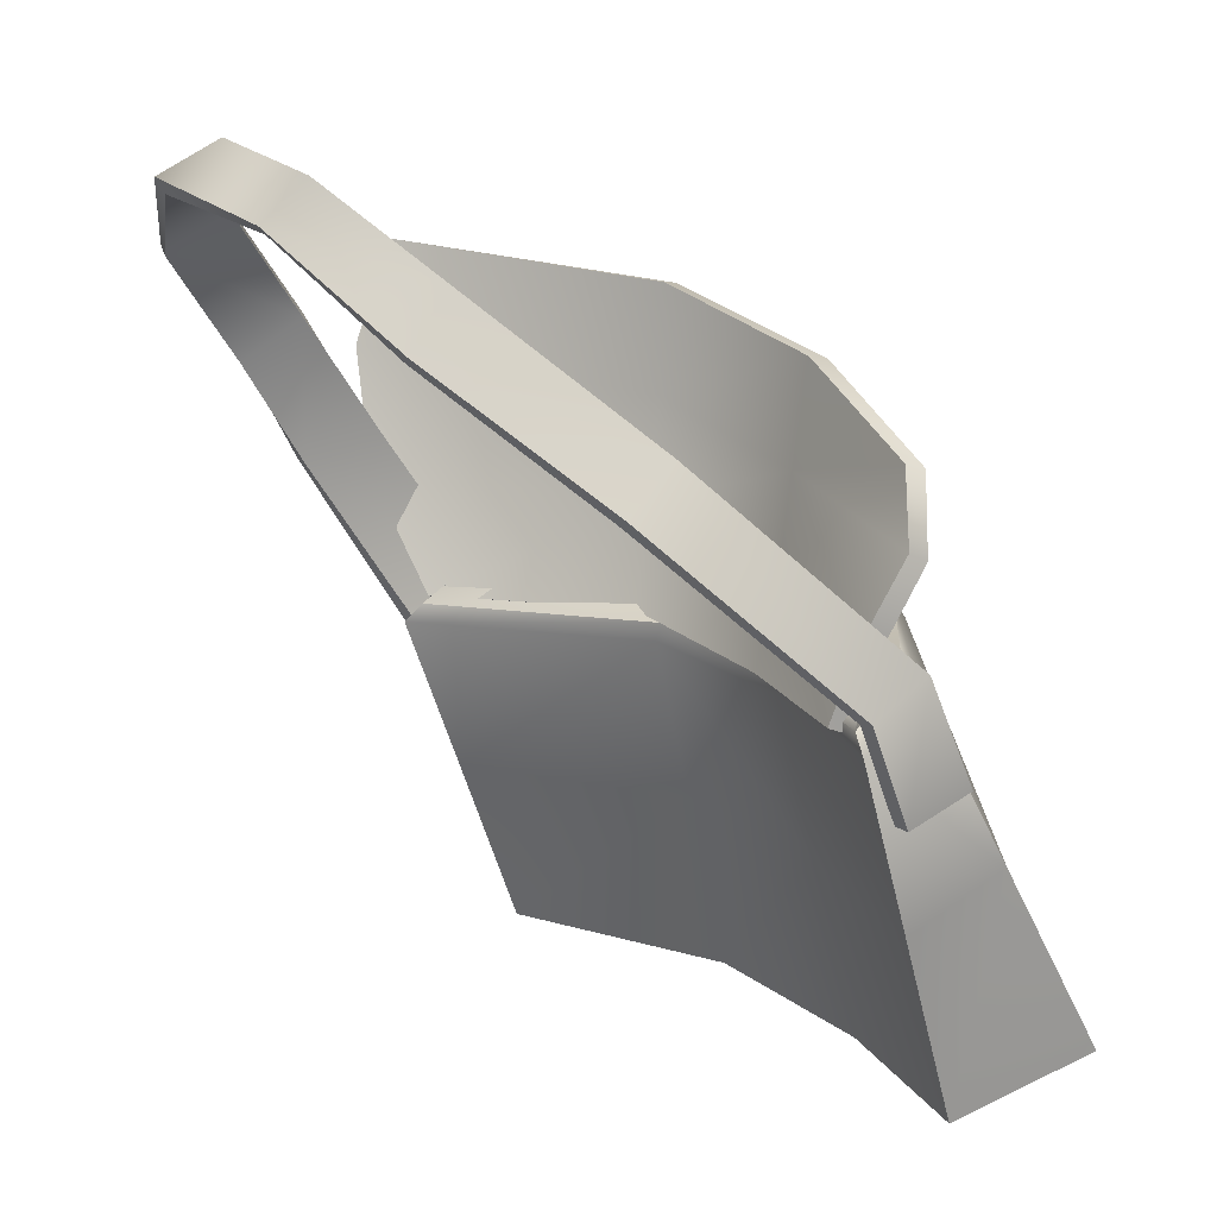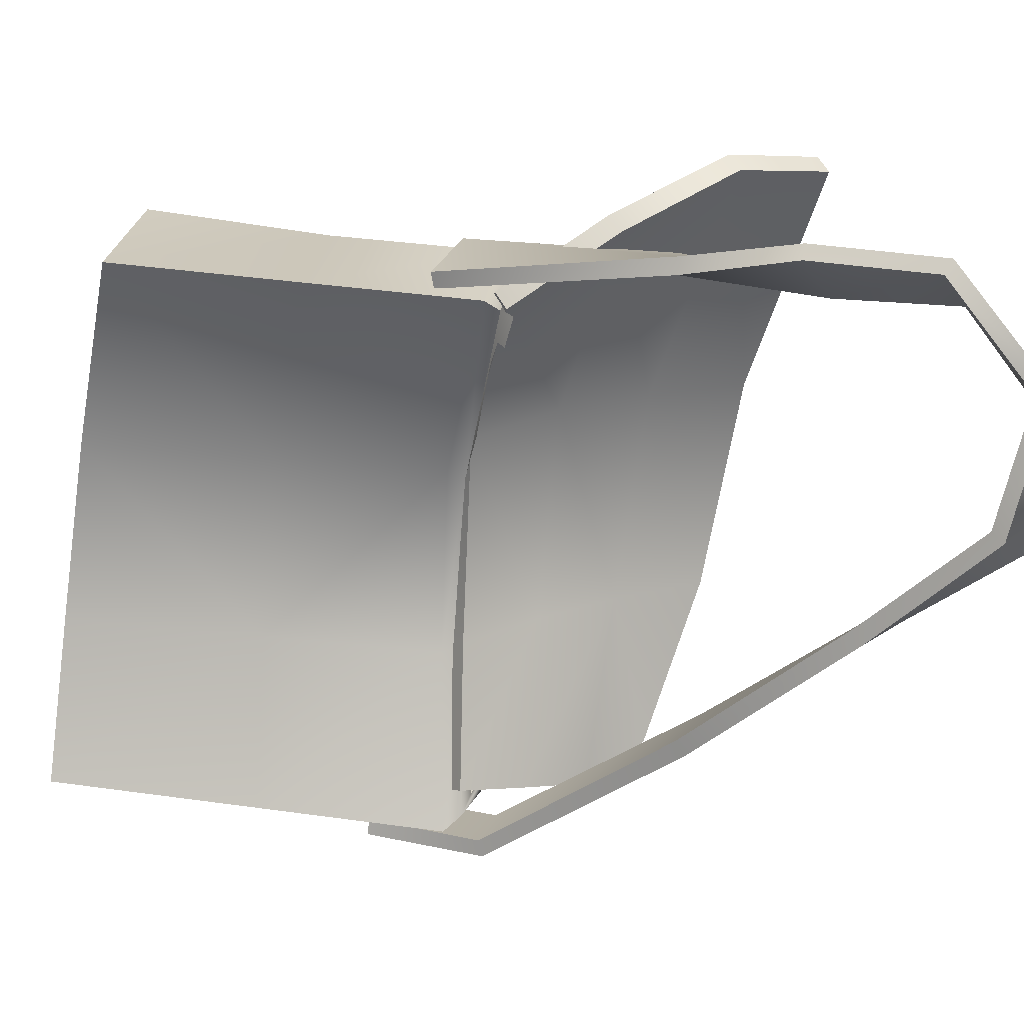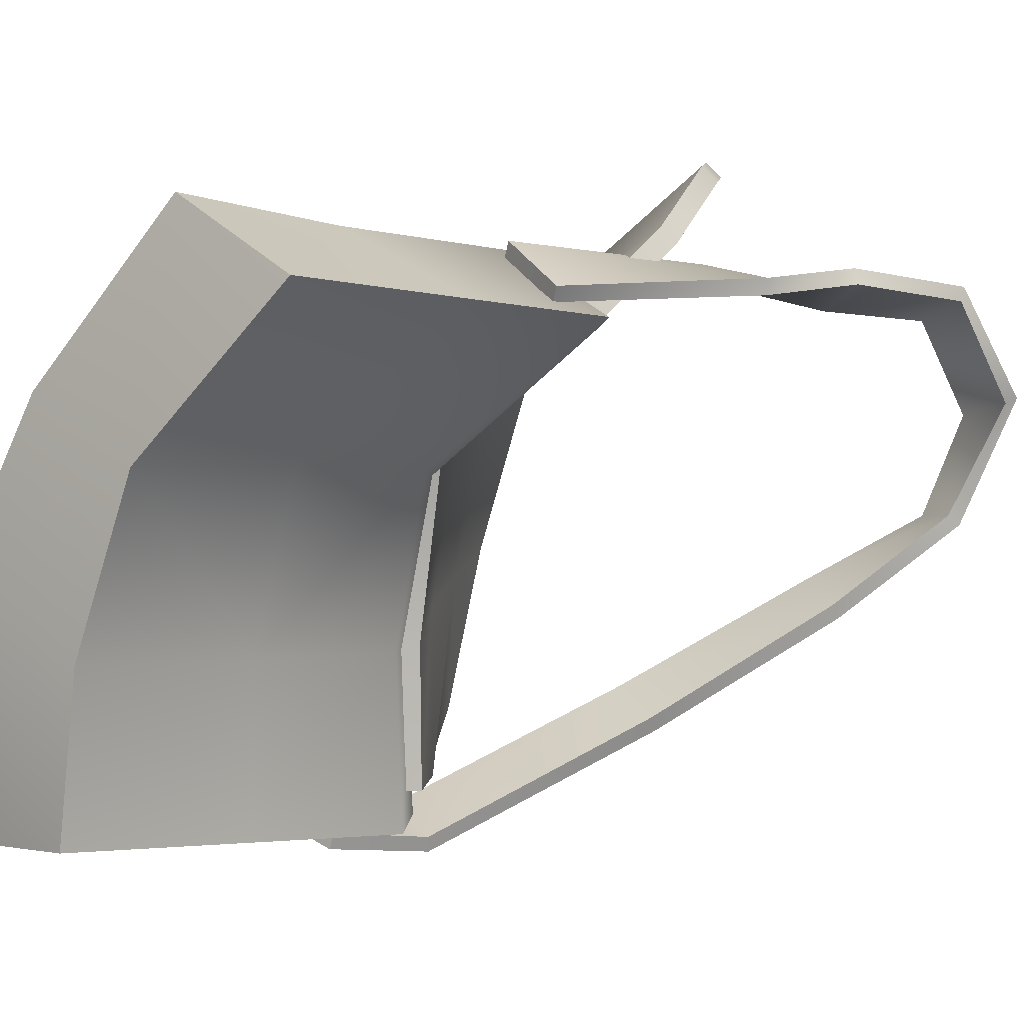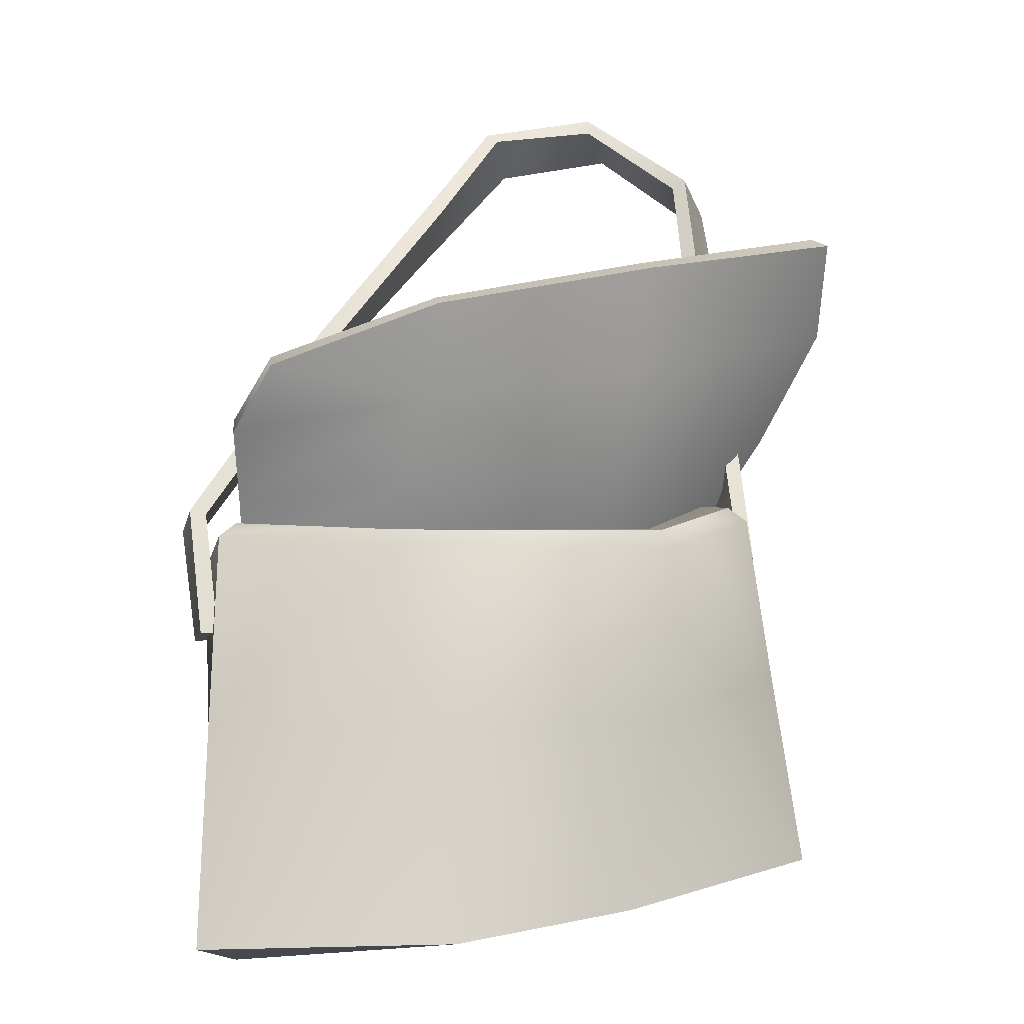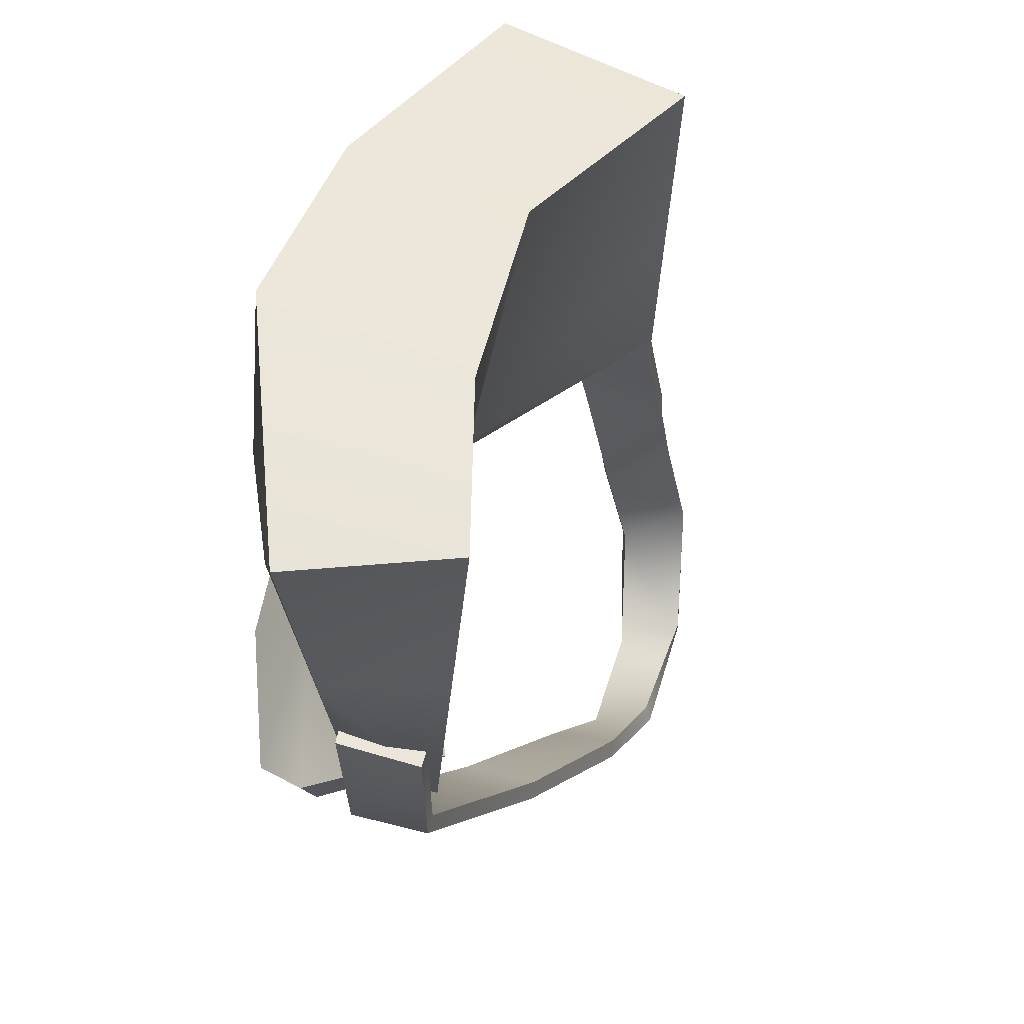
<metadata>
{"format":"obj","ext":"obj","renderer":"f3d","projection":"perspective","resolution":1024,"background":"white","views":[{"elev":17.3,"azim":156.7,"up":"+Y"},{"elev":-1.0,"azim":78.7,"up":"+Z"},{"elev":5.9,"azim":28.1,"up":"+Z"},{"elev":6.1,"azim":-87.8,"up":"+Y"},{"elev":-25.7,"azim":-22.7,"up":"+Z"}]}
</metadata>
<code>
o model_5
v 140.3 113.3 -0.1792
v 132.6 115.9 2.993
v 141.3 112 0.3088
v 132.8 114.9 4.346
v 137.3 101.4 1.618
v 126.7 104.5 5.855
v 132.8 89.39 3.104
v 122.8 92.8 7.785
v 140.3 113.3 -0.1792
v 141.3 112 0.3088
v 128.1 113.3 -10.05
v 128.4 112 -9.674
v 126.1 112 -21.63
v 122.7 100.5 -20.61
v 122.7 100.1 -32.04
v 118.4 86.69 -30.42
v 137.3 101.4 1.618
v 125.6 101 -8.831
v 122.5 88.49 -7.877
v 119 87.59 -19.48
v 132.8 89.39 3.104
v 119.3 108.8 -31.53
v 124.1 107.5 -32.77
v 122.9 116.3 -32.81
v 127.1 114.3 -34.05
v 134.6 127.6 -25.4
v 138.2 124.8 -26.89
v 147.9 133.3 -19.66
v 144.8 136.8 -18.35
v 153.7 139.8 -13.84
v 150.9 142.6 -14.27
v 153.5 143.3 -7.189
v 157.2 141.1 -6.102
v 151.9 138.9 -0.5341
v 155.6 136.3 0.9078
v 147.4 132.1 0.2423
v 150.9 129.3 2.106
v 147.2 122.7 1.485
v 141.9 124 2.328
v 134 112.2 3.903
v 139.9 113.7 -0.0461
v 139.1 113.1 1.107
v 128.9 113.5 -7.544
v 127.7 112.9 -6.857
v 127.2 113.3 -21.03
v 125.8 112.7 -20.97
v 127.4 113.1 -30.73
v 126 112.5 -30.75
v 139 114.3 -0.4898
v 134.5 102.3 1.063
v 133.1 115.9 1.13
v 127 104.1 2.838
v 130.8 91.56 2.328
v 123.6 93.98 5.078
v 125.6 114.1 -31.06
v 120.8 101 -29.84
v 123.5 114.4 -21.54
v 119.8 101.4 -20.28
v 126.2 114.3 -8.232
v 123 101.7 -7.367
v 134.5 102.3 1.063
v 130.8 91.56 2.328
v 121.4 91.3 -7.5
v 117.6 90.32 -19.46
v 117.2 89.05 -28.84
v 123.8 107.5 -33.83
v 124.1 107.5 -32.77
v 119 108.8 -32.61
v 119.3 108.8 -31.53
v 111.1 91.22 -29.55
v 117.2 89.05 -28.84
v 117.7 102.6 -29.24
v 120.8 101 -29.84
v 125.6 114.1 -31.06
v 119 108.8 -32.61
v 119.3 108.8 -31.53
v 122.8 116.6 -33.88
v 122.9 116.3 -32.81
v 134.7 128.2 -26.33
v 134.6 127.6 -25.4
v 145.1 137.4 -19.32
v 144.8 136.8 -18.35
v 151.5 143.1 -15.04
v 150.9 142.6 -14.27
v 154.1 144.3 -7.212
v 153.5 143.3 -7.189
v 152 139.6 0.3754
v 151.9 138.9 -0.5341
v 147.2 132.4 1.307
v 147.4 132.1 0.2423
v 142.1 124.1 3.415
v 141.9 124 2.328
v 134.4 112 4.945
v 134 112.2 3.903
v 124.1 107.5 -32.77
v 123.8 107.5 -33.83
v 127.1 114.3 -34.05
v 127 114.6 -35.12
v 138.2 124.8 -26.89
v 138.3 125.5 -27.82
v 147.9 133.3 -19.66
v 148.1 133.9 -20.61
v 153.7 139.8 -13.84
v 154.3 140.4 -14.55
v 157.2 141.1 -6.102
v 157.7 142.1 -5.814
v 155.6 136.3 0.9078
v 155.6 136.9 1.862
v 150.9 129.3 2.106
v 150.6 129.5 3.148
v 147.2 122.7 1.485
v 147.3 122.7 2.594
v 138.8 109.4 1.241
v 139.2 109.1 2.239
v 138.8 109.4 1.241
v 139.2 109.1 2.239
v 134 112.2 3.903
v 134.4 112 4.945
v 122.7 115.7 -30.73
v 124.4 115.4 -29.75
v 126.5 113.3 -32.41
v 126 113.4 -21.28
v 123.5 114.4 -21.54
v 128.1 113.3 -10.05
v 126.2 114.3 -8.232
v 140.3 113.3 -0.1792
v 139 114.3 -0.4898
v 132.6 115.9 2.993
v 133.1 115.9 1.13
v 117.8 116 -2.043
v 120.2 115.7 -2.886
v 116.9 116 -19.1
v 119.6 115.3 -19.08
v 122.7 115.7 -30.73
v 124.4 115.4 -29.75
v 132.8 89.39 3.104
v 122.8 92.8 7.785
v 122.5 88.49 -7.877
v 112.9 91.9 -3.995
v 119 87.59 -19.48
v 107.8 91.02 -14.91
v 118.4 86.69 -30.42
v 109 90.12 -31.46
v 127.4 113.1 -30.73
v 126 112.5 -30.75
v 125.5 117.8 -30.75
v 124.2 117.1 -30.7
v 122.6 122.7 -30.79
v 121.3 122 -30.62
v 121.5 127 -28.06
v 120.1 126.6 -27.89
v 121.9 131 -17.04
v 120.5 130.6 -16.77
v 125.1 133.2 -3.462
v 123.9 133 -2.619
v 138.7 134.9 9.227
v 137.8 134.4 10.29
v 139.1 113.1 1.107
v 139.9 113.7 -0.0461
v 141.1 120 5.81
v 141.9 120.6 4.679
v 140.4 127.8 9.848
v 141.3 128.3 8.761
v 137.8 134.4 10.29
v 138.7 134.9 9.227
v 122.7 115.7 -30.73
v 126.5 113.3 -32.41
v 122.1 114.9 -31.81
v 126.5 112.1 -33.48
v 115.9 103.2 -31.66
v 122.7 100.1 -32.04
v 118.4 86.69 -30.42
v 126 113.4 -21.28
v 126.5 112.1 -33.48
v 132.6 115.9 2.993
v 117.8 116 -2.043
v 132.8 114.9 4.346
v 117.5 114.9 -1.222
v 126.7 104.5 5.855
v 116.5 104.1 -1.244
v 122.8 92.8 7.785
v 112.9 91.9 -3.995
v 111.8 103.7 -17.84
v 116.2 114.9 -19.26
v 116.9 116 -19.1
v 122.1 114.9 -31.81
v 115.9 103.2 -31.66
v 109 90.12 -31.46
v 107.8 91.02 -14.91
v 119.6 115.3 -19.08
v 117.7 102.6 -29.24
v 114.7 102.6 -17.9
v 111.1 91.22 -29.55
v 110.5 92.29 -15.57
v 119.1 103.5 -2.841
v 115.2 93.36 -5.348
v 120.2 115.7 -2.886
v 127 104.1 2.838
v 123.6 93.98 5.078
v 119 108.8 -32.61
v 122.8 116.6 -33.88
v 123.8 107.5 -33.83
v 127 114.6 -35.12
v 134.7 128.2 -26.33
v 138.3 125.5 -27.82
v 148.1 133.9 -20.61
v 145.1 137.4 -19.32
v 154.3 140.4 -14.55
v 151.5 143.1 -15.04
v 154.1 144.3 -7.212
v 157.7 142.1 -5.814
v 152 139.6 0.3754
v 155.6 136.9 1.862
v 147.2 132.4 1.307
v 150.6 129.5 3.148
v 147.3 122.7 2.594
v 142.1 124.1 3.415
v 134.4 112 4.945
v 139.2 109.1 2.239
v 137.8 134.4 10.29
v 123.9 133 -2.619
v 140.4 127.8 9.848
v 124.6 126 -3.573
v 141.1 120 5.81
v 125.7 119.4 -4.683
v 139.1 113.1 1.107
v 127.7 112.9 -6.857
v 120.5 130.6 -16.77
v 122 124.1 -17.95
v 123.5 118.3 -19.37
v 125.8 112.7 -20.97
v 124.2 117.1 -30.7
v 126 112.5 -30.75
v 121.3 122 -30.62
v 120.1 126.6 -27.89
v 111.1 91.22 -29.55
v 110.5 92.29 -15.57
v 117.2 89.05 -28.84
v 117.6 90.32 -19.46
v 115.2 93.36 -5.348
v 121.4 91.3 -7.5
v 123.6 93.98 5.078
v 130.8 91.56 2.328
v 138.7 134.9 9.227
v 141.3 128.3 8.761
v 125.1 133.2 -3.462
v 125.8 126.3 -4.35
v 121.9 131 -17.04
v 123.5 124.5 -18.15
v 121.5 127 -28.06
v 122.6 122.7 -30.79
v 141.9 120.6 4.679
v 126.9 119.9 -5.459
v 124.9 118.8 -19.48
v 125.5 117.8 -30.75
v 127.4 113.1 -30.73
v 139.9 113.7 -0.0461
v 128.9 113.5 -7.544
v 127.2 113.3 -21.03
v 109 90.12 -31.46
v 139 114.3 -0.4898
v 124.4 115.4 -29.75
v 133.1 115.9 1.13
v 138.8 109.4 1.241
f 1 2 3
f 2 4 3
f 3 4 5
f 4 6 5
f 5 6 7
f 6 8 7
f 7 8 8
f 8 9 8
f 8 9 9
f 9 10 9
f 9 10 11
f 10 12 11
f 11 12 13
f 12 14 13
f 13 14 15
f 14 16 15
f 15 16 16
f 16 10 16
f 16 10 10
f 10 17 10
f 10 17 12
f 17 18 12
f 12 18 14
f 18 19 14
f 14 19 20
f 19 20 20
f 20 20 19
f 20 19 19
f 19 19 19
f 19 18 19
f 19 18 21
f 18 17 21
f 21 17 17
f 17 22 17
f 17 22 22
f 22 23 22
f 22 23 24
f 23 25 24
f 24 25 26
f 25 27 26
f 26 27 28
f 27 28 28
f 28 28 26
f 28 26 26
f 26 26 26
f 26 28 26
f 26 28 29
f 28 30 29
f 29 30 31
f 30 32 31
f 31 32 32
f 32 30 32
f 32 30 30
f 30 33 30
f 30 33 32
f 33 34 32
f 32 34 34
f 34 33 34
f 34 33 33
f 33 35 33
f 33 35 34
f 35 36 34
f 34 36 36
f 36 35 36
f 36 35 35
f 35 37 35
f 35 37 36
f 37 38 36
f 36 38 39
f 38 40 39
f 39 40 40
f 40 41 40
f 40 41 41
f 41 42 41
f 41 42 43
f 42 44 43
f 43 44 45
f 44 46 45
f 45 46 47
f 46 48 47
f 47 48 48
f 48 49 48
f 48 49 49
f 49 50 49
f 49 50 51
f 50 52 51
f 51 52 52
f 52 50 52
f 52 50 50
f 50 53 50
f 50 53 52
f 53 54 52
f 52 54 54
f 54 55 54
f 54 55 55
f 55 56 55
f 55 56 57
f 56 58 57
f 57 58 59
f 58 60 59
f 59 60 61
f 60 62 61
f 61 62 62
f 62 60 62
f 62 60 63
f 60 58 63
f 63 58 64
f 58 65 64
f 64 65 65
f 65 66 65
f 65 66 66
f 66 67 66
f 66 67 68
f 67 69 68
f 68 69 69
f 69 70 69
f 69 70 70
f 70 71 70
f 70 71 72
f 71 73 72
f 72 73 74
f 73 74 74
f 74 74 75
f 74 75 75
f 75 75 75
f 75 76 75
f 75 76 77
f 76 78 77
f 77 78 79
f 78 80 79
f 79 80 81
f 80 82 81
f 81 82 83
f 82 84 83
f 83 84 85
f 84 86 85
f 85 86 87
f 86 88 87
f 87 88 89
f 88 90 89
f 89 90 91
f 90 92 91
f 91 92 93
f 92 94 93
f 93 94 94
f 94 95 94
f 94 95 95
f 95 96 95
f 95 96 97
f 96 98 97
f 97 98 99
f 98 100 99
f 99 100 101
f 100 102 101
f 101 102 103
f 102 104 103
f 103 104 105
f 104 106 105
f 105 106 107
f 106 108 107
f 107 108 109
f 108 110 109
f 109 110 111
f 110 112 111
f 111 112 113
f 112 114 113
f 113 114 114
f 114 115 114
f 114 115 115
f 115 116 115
f 115 116 117
f 116 118 117
f 117 118 118
f 118 119 118
f 118 119 119
f 119 120 119
f 119 120 121
f 120 55 121
f 121 55 122
f 55 123 122
f 122 123 124
f 123 125 124
f 124 125 126
f 125 127 126
f 126 127 128
f 127 129 128
f 128 129 130
f 129 131 130
f 130 131 132
f 131 133 132
f 132 133 134
f 133 135 134
f 134 135 135
f 135 136 135
f 135 136 136
f 136 137 136
f 136 137 138
f 137 139 138
f 138 139 140
f 139 141 140
f 140 141 142
f 141 143 142
f 142 143 143
f 143 144 143
f 143 144 144
f 144 145 144
f 144 145 146
f 145 147 146
f 146 147 148
f 147 149 148
f 148 149 150
f 149 151 150
f 150 151 152
f 151 153 152
f 152 153 154
f 153 155 154
f 154 155 156
f 155 157 156
f 156 157 157
f 157 158 157
f 157 158 158
f 158 159 158
f 158 159 160
f 159 161 160
f 160 161 162
f 161 163 162
f 162 163 164
f 163 165 164
f 164 165 165
f 165 166 165
f 165 166 166
f 166 167 166
f 166 167 168
f 167 169 168
f 168 169 170
f 169 171 170
f 170 171 172
f 171 172 172
f 172 172 121
f 172 121 121
f 121 121 121
f 121 173 121
f 121 173 174
f 173 13 174
f 174 13 15
f 13 15 15
f 15 15 175
f 15 175 175
f 175 175 175
f 175 176 175
f 175 176 177
f 176 178 177
f 177 178 179
f 178 180 179
f 179 180 181
f 180 182 181
f 181 182 182
f 182 180 182
f 182 180 183
f 180 178 183
f 183 178 184
f 178 176 184
f 184 176 185
f 176 185 185
f 185 185 185
f 185 186 185
f 185 186 184
f 186 187 184
f 184 187 183
f 187 188 183
f 183 188 189
f 188 189 189
f 189 189 120
f 189 120 120
f 120 120 120
f 120 190 120
f 120 190 191
f 190 192 191
f 191 192 193
f 192 194 193
f 193 194 194
f 194 190 194
f 194 190 190
f 190 195 190
f 190 195 192
f 195 196 192
f 192 196 194
f 196 194 194
f 194 194 190
f 194 190 190
f 190 190 190
f 190 197 190
f 190 197 195
f 197 198 195
f 195 198 199
f 198 199 199
f 199 199 200
f 199 200 200
f 200 200 200
f 200 201 200
f 200 201 202
f 201 203 202
f 202 203 203
f 203 201 203
f 203 201 201
f 201 204 201
f 201 204 203
f 204 205 203
f 203 205 205
f 205 204 205
f 205 204 206
f 204 207 206
f 206 207 208
f 207 209 208
f 208 209 210
f 209 210 210
f 210 210 208
f 210 208 208
f 208 208 208
f 208 210 208
f 208 210 211
f 210 212 211
f 211 212 213
f 212 214 213
f 213 214 215
f 214 216 215
f 215 216 216
f 216 214 216
f 216 214 214
f 214 217 214
f 214 217 216
f 217 218 216
f 216 218 219
f 218 219 219
f 219 219 220
f 219 220 220
f 220 220 220
f 220 221 220
f 220 221 222
f 221 223 222
f 222 223 224
f 223 225 224
f 224 225 226
f 225 227 226
f 226 227 227
f 227 221 227
f 227 221 221
f 221 228 221
f 221 228 223
f 228 229 223
f 223 229 225
f 229 230 225
f 225 230 227
f 230 231 227
f 227 231 231
f 231 229 231
f 231 229 229
f 229 232 229
f 229 232 230
f 232 233 230
f 230 233 231
f 233 231 231
f 231 231 232
f 231 232 232
f 232 232 232
f 232 229 232
f 232 229 234
f 229 235 234
f 234 235 235
f 235 236 235
f 235 236 236
f 236 237 236
f 236 237 238
f 237 239 238
f 238 239 239
f 239 237 239
f 239 237 237
f 237 240 237
f 237 240 239
f 240 241 239
f 239 241 241
f 241 240 241
f 241 240 240
f 240 242 240
f 240 242 241
f 242 243 241
f 241 243 243
f 243 244 243
f 243 244 244
f 244 245 244
f 244 245 246
f 245 247 246
f 246 247 248
f 247 249 248
f 248 249 250
f 249 251 250
f 250 251 251
f 251 245 251
f 251 245 245
f 245 252 245
f 245 252 247
f 252 253 247
f 247 253 249
f 253 254 249
f 249 254 255
f 254 256 255
f 255 256 256
f 256 252 256
f 256 252 252
f 252 257 252
f 252 257 253
f 257 258 253
f 253 258 254
f 258 259 254
f 254 259 256
f 172 260 170
f 185 119 186
f 14 20 16
f 183 189 182
f 199 196 195
f 58 56 65
f 61 261 59
f 74 262 72
f 197 263 198
f 13 173 11
f 38 264 40
f 229 228 235
f 255 251 249

</code>
